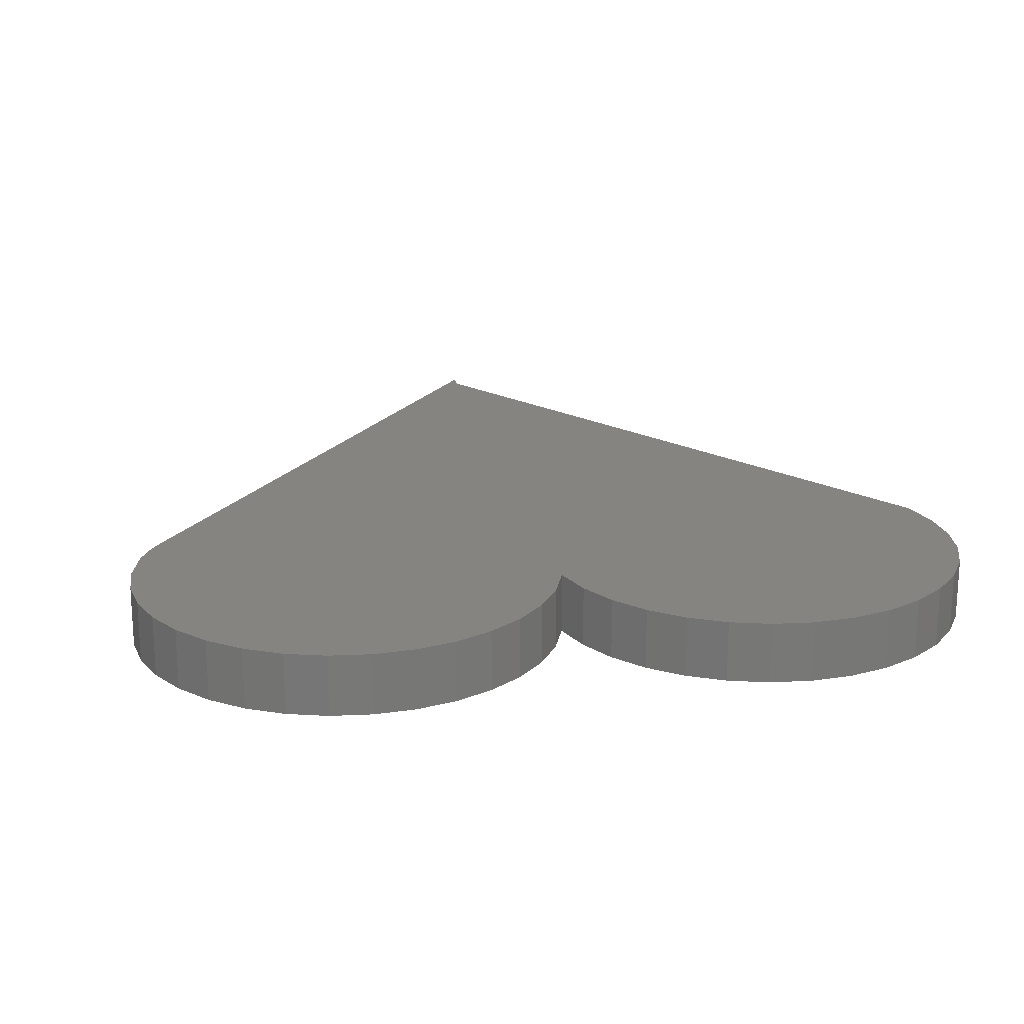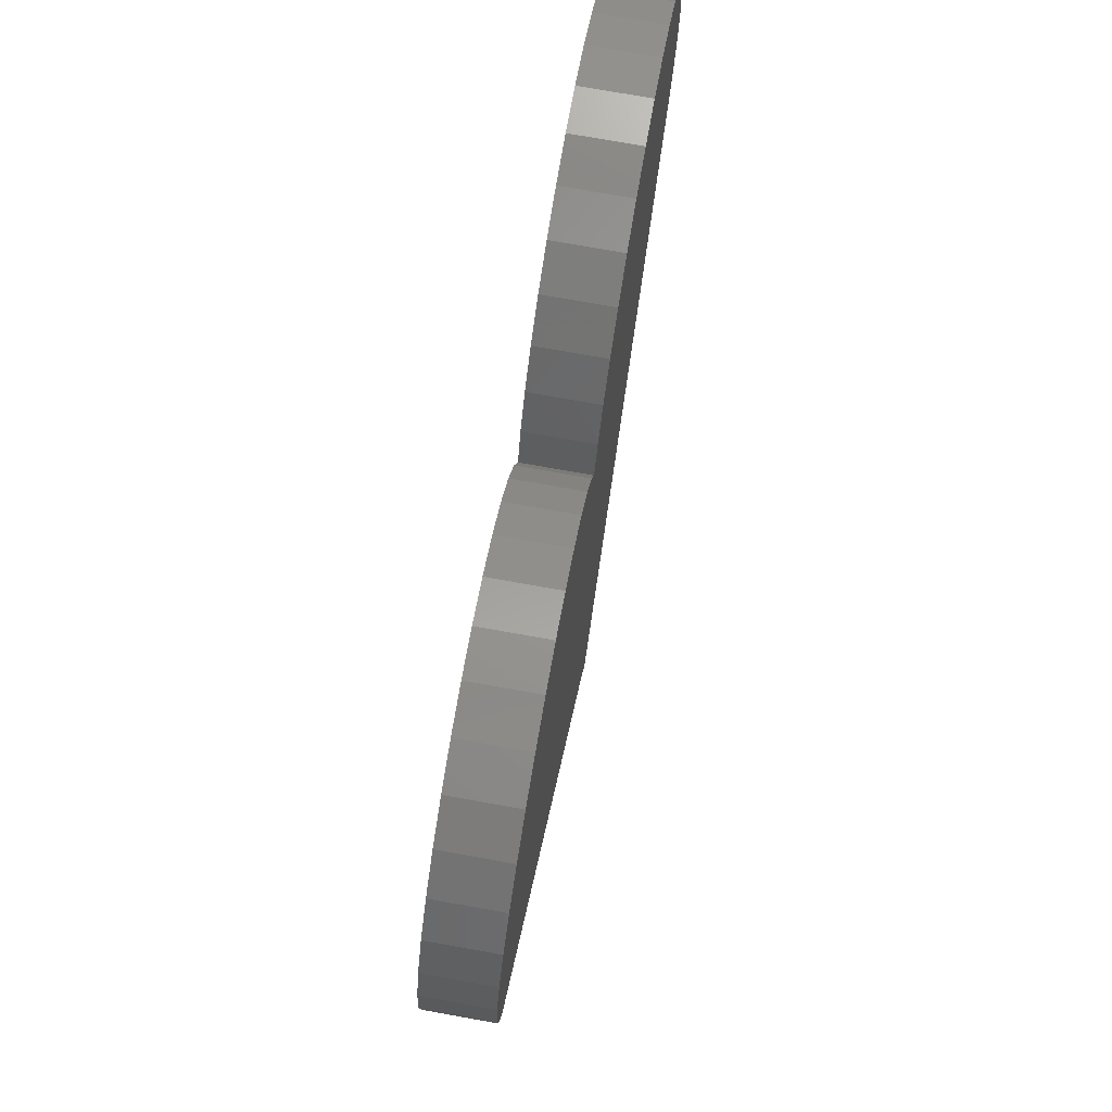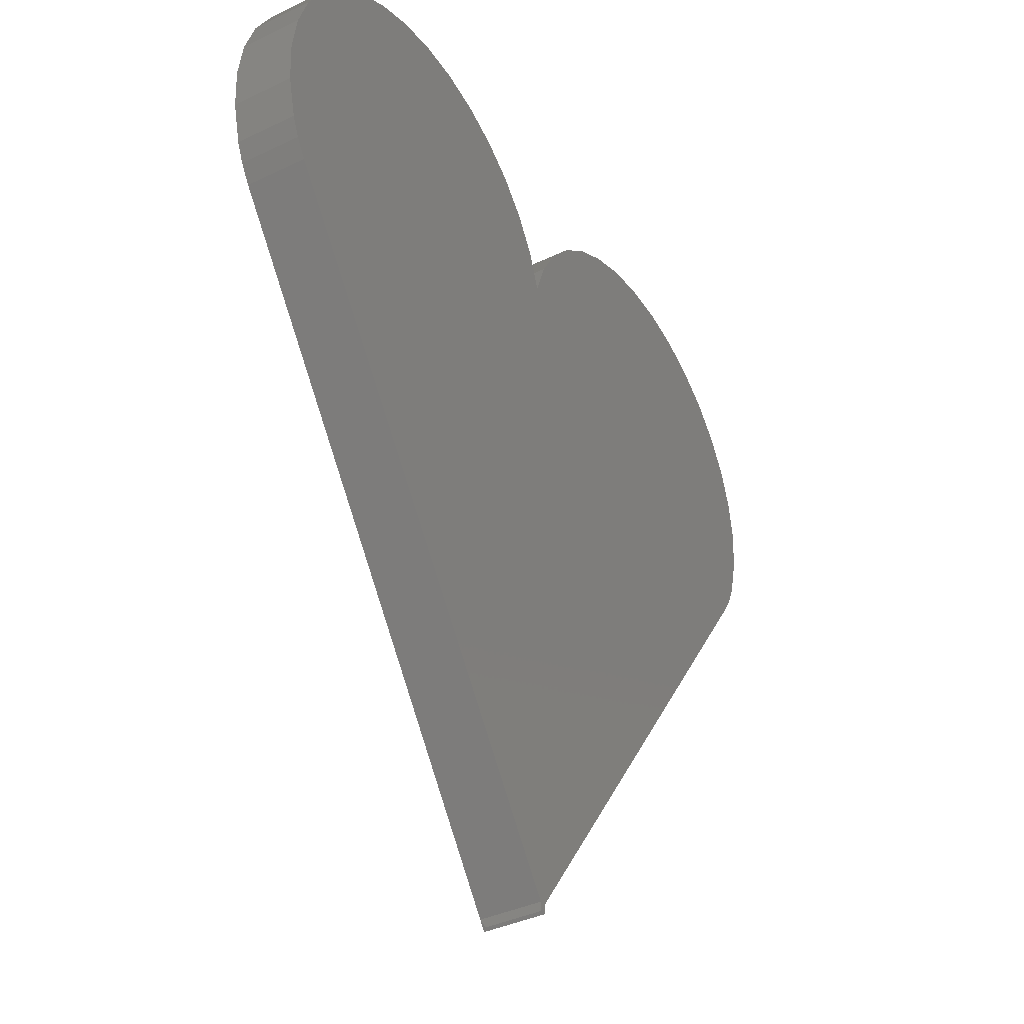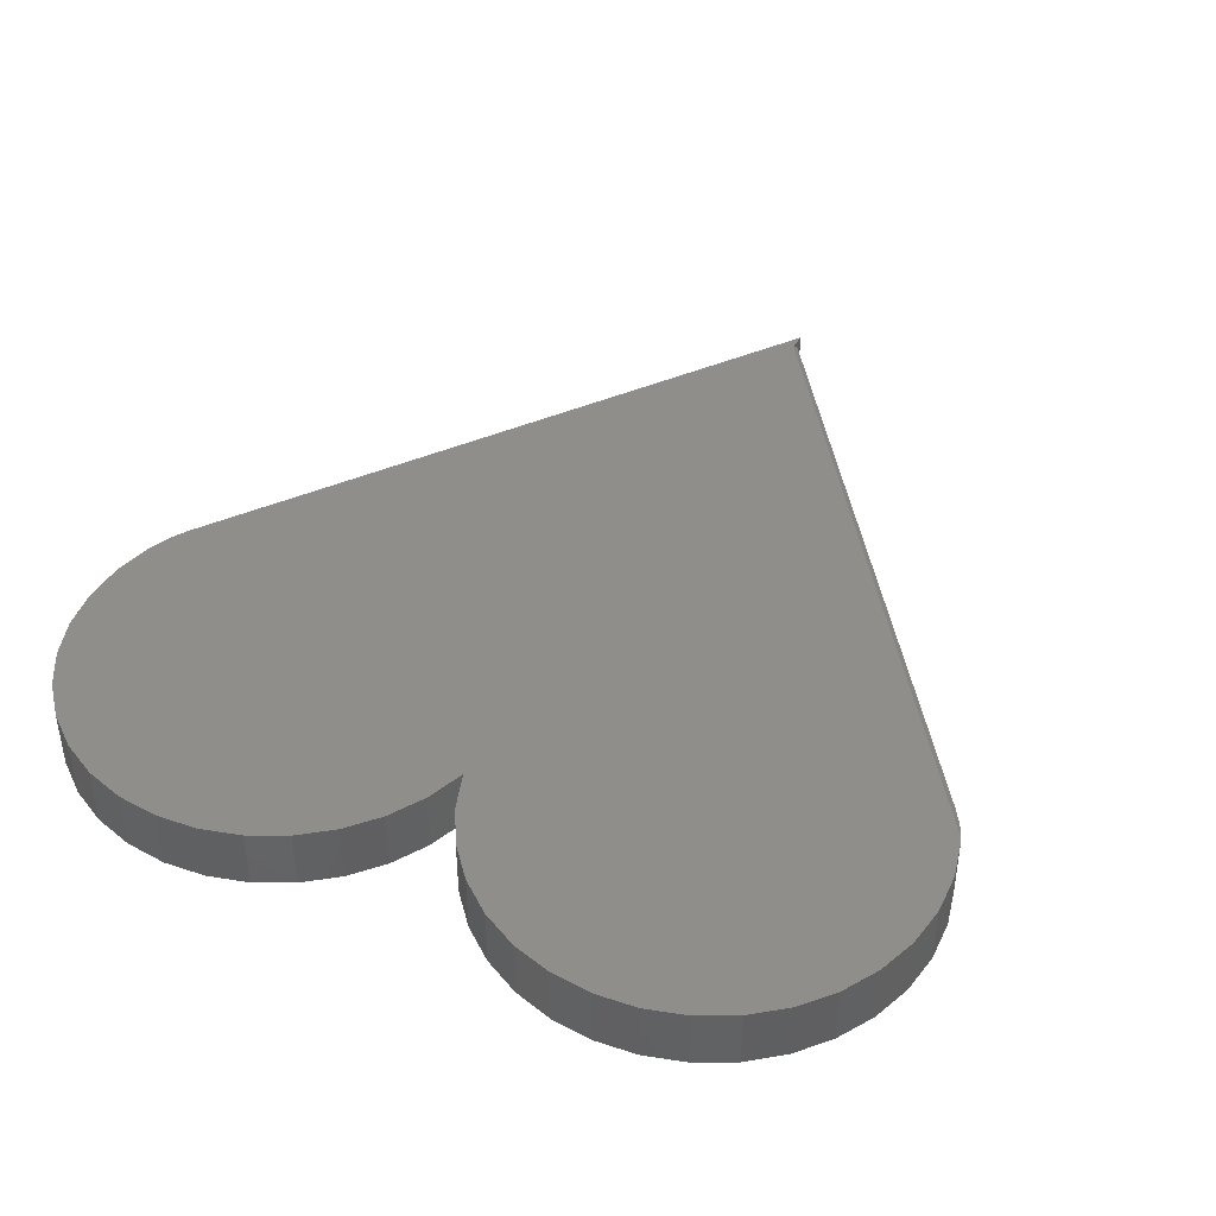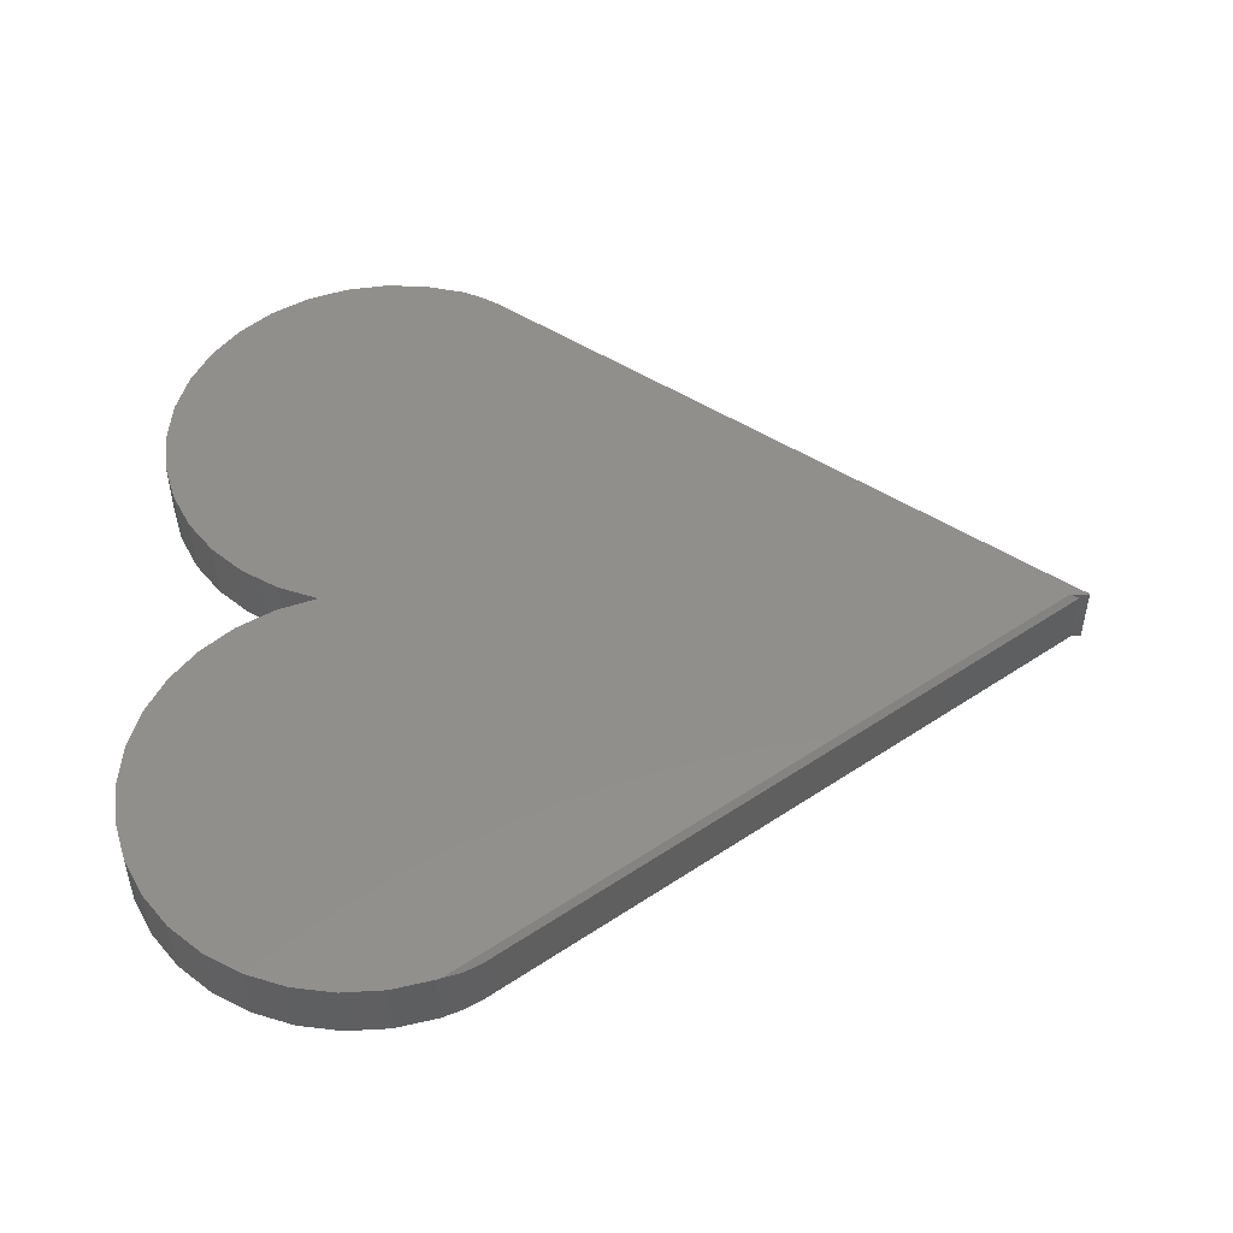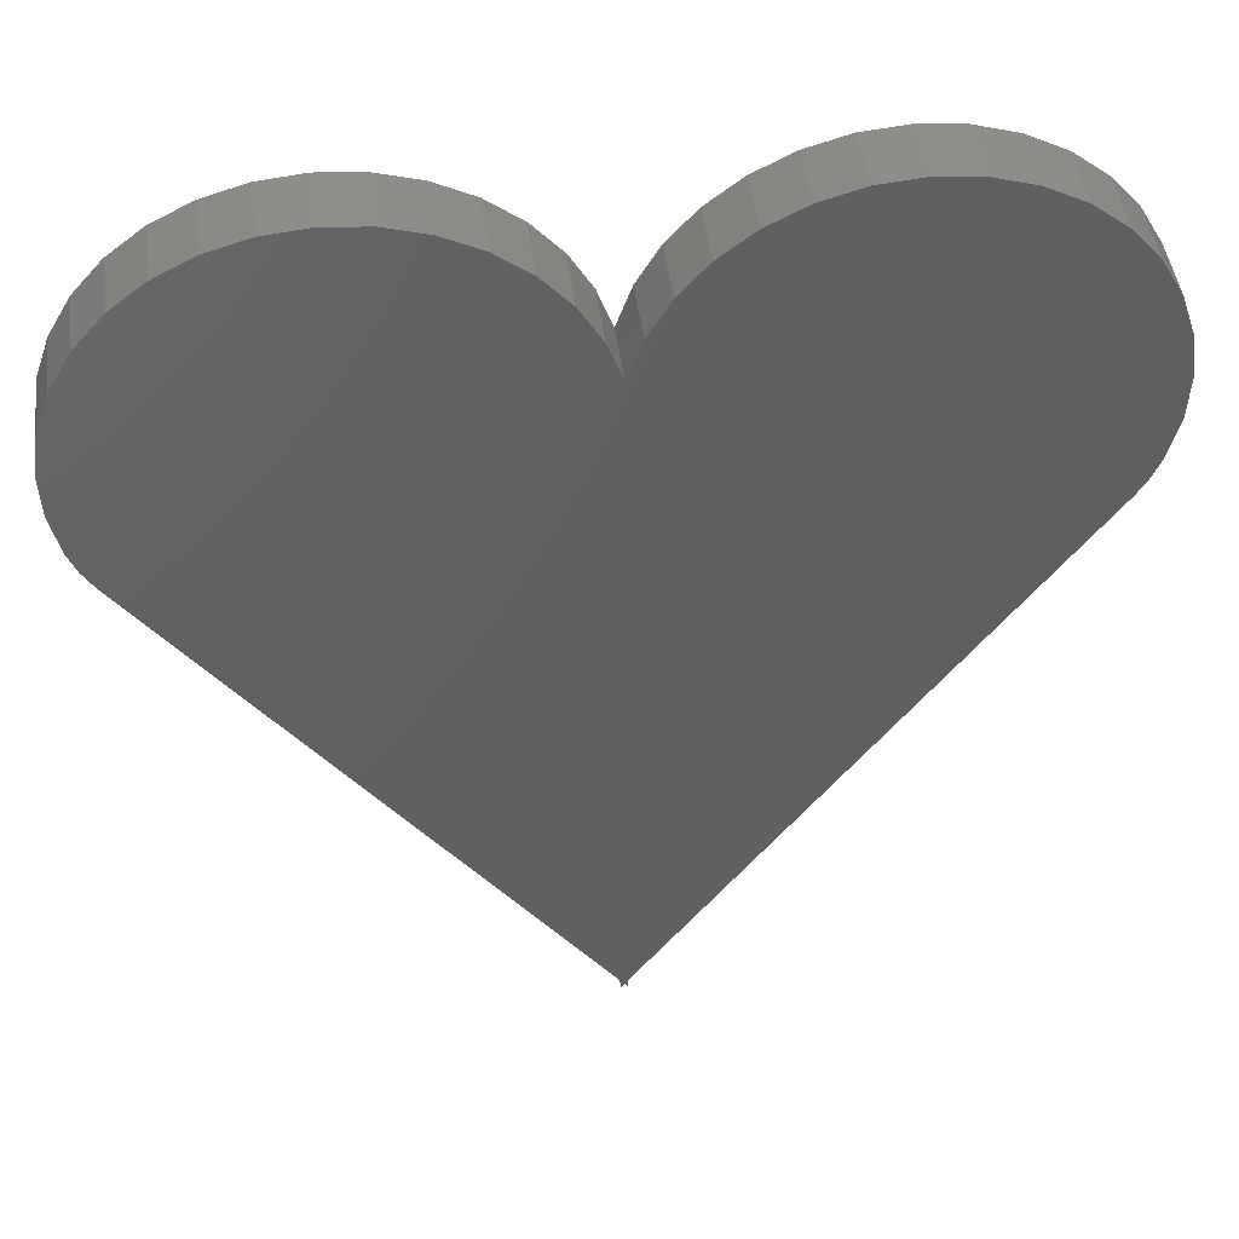
<metadata>
{"format":"stl","ext":"stl","renderer":"f3d","projection":"perspective","resolution":1024,"background":"white","views":[{"elev":19.7,"azim":-10.4,"up":"+Y"},{"elev":75.7,"azim":100.1,"up":"+Z"},{"elev":-37.8,"azim":-58.4,"up":"+Z"},{"elev":42.6,"azim":27.1,"up":"+Y"},{"elev":49.9,"azim":89.3,"up":"+Y"},{"elev":46.0,"azim":-7.4,"up":"+Z"}]}
</metadata>
<code>
# stl→obj: 91 verts, 178 faces
v -0.1016 1.892e-17 -0.4873
v -0.09243 1.938e-17 -0.4739
v -0.09701 1.777e-17 -0.4936
v -0.09243 1.923e-17 -0.5
v 0.2022 8.655e-17 0.7501
v 0.2602 8.944e-17 0.7442
v 0.1442 8.304e-17 0.745
v -0.6609 2.828e-18 0.2905
v -0.6761 2.555e-18 0.3161
v 0.4889 7.615e-17 0.3373
v -0.6875 2.828e-18 0.3438
v -0.7006 -1.445e-18 0.4003
v 0.5043 8.381e-17 0.3987
v 0.4905 7.65e-17 0.3421
v -0.6942 5.674e-18 0.5157
v -0.09754 5.704e-17 0.5182
v 0.4991 8.995e-17 0.5146
v -0.07796 6.117e-17 0.5731
v 0.4802 9.196e-17 0.5697
v -0.04839 6.56e-17 0.6233
v 0.4512 9.316e-17 0.6202
v -0.009869 7.016e-17 0.667
v 0.4132 9.35e-17 0.6644
v 0.0362 7.47e-17 0.7026
v 0.3676 9.298e-17 0.7006
v 0.08818 7.904e-17 0.7289
v 0.316 9.161e-17 0.7275
v -0.3968 5.164e-17 0.749
v -0.339 5.776e-17 0.7438
v -0.4546 4.49e-17 0.7433
v -0.2832 6.307e-17 0.7278
v -0.5103 3.781e-17 0.7268
v -0.2314 6.737e-17 0.7016
v -0.5619 3.061e-17 0.7002
v -0.1855 7.051e-17 0.6661
v -0.6075 2.355e-17 0.6644
v -0.147 7.237e-17 0.6227
v -0.6456 1.688e-17 0.6206
v -0.1173 7.289e-17 0.5728
v -0.6749 1.086e-17 0.5704
v 0.5072 8.72e-17 0.4569
v -0.7029 1.525e-18 0.4583
v 0.4642 -0.08594 0.2895
v 0.4642 -0.007812 0.2895
v 0.4793 -0.08594 0.3148
v 0.4783 -0.00566 0.3128
v 0.4905 -0.08594 0.3421
v -0.09243 -0.08594 -0.4873
v -0.09243 -0.007812 -0.4873
v -0.09243 -0.08594 -0.5
v -0.1016 -0.08594 -0.4873
v -0.1016 -0.08594 -0.5
v -0.1016 -0.007812 -0.5
v -0.09701 -0.08594 -0.4936
v -0.09701 -0.007812 -0.4936
v -0.6609 -0.08594 0.2905
v 0.1442 -0.08594 0.745
v 0.2602 -0.08594 0.7442
v 0.2022 -0.08594 0.7501
v 0.316 -0.08594 0.7275
v 0.08818 -0.08594 0.7289
v 0.3676 -0.08594 0.7006
v 0.0362 -0.08594 0.7026
v 0.4132 -0.08594 0.6644
v -0.009869 -0.08594 0.667
v 0.4512 -0.08594 0.6202
v -0.04839 -0.08594 0.6233
v 0.4802 -0.08594 0.5697
v -0.07796 -0.08594 0.5731
v 0.4991 -0.08594 0.5146
v -0.09754 -0.08594 0.5182
v -0.6942 -0.08594 0.5157
v -0.6749 -0.08594 0.5704
v -0.1173 -0.08594 0.5728
v -0.6456 -0.08594 0.6206
v -0.147 -0.08594 0.6227
v -0.6075 -0.08594 0.6644
v -0.1855 -0.08594 0.6661
v -0.5619 -0.08594 0.7002
v -0.2314 -0.08594 0.7016
v -0.5103 -0.08594 0.7268
v -0.2832 -0.08594 0.7278
v -0.4546 -0.08594 0.7433
v -0.339 -0.08594 0.7438
v -0.3968 -0.08594 0.749
v 0.5072 -0.08594 0.4569
v -0.7029 -0.08594 0.4583
v 0.5043 -0.08594 0.3987
v -0.7006 -0.08594 0.4003
v -0.6875 -0.08594 0.3438
v -0.6761 -0.08594 0.3161
f 1 2 3
f 2 4 3
f 5 6 7
f 8 9 10
f 8 10 2
f 8 2 1
f 11 12 13
f 11 13 14
f 11 14 10
f 11 10 9
f 15 16 17
f 17 16 18
f 17 18 19
f 19 18 20
f 19 20 21
f 21 20 22
f 21 22 23
f 23 22 24
f 23 24 25
f 25 24 26
f 25 26 27
f 27 26 7
f 27 7 6
f 28 29 30
f 30 29 31
f 30 31 32
f 32 31 33
f 32 33 34
f 34 33 35
f 34 35 36
f 36 35 37
f 36 37 38
f 38 37 39
f 38 39 40
f 40 39 16
f 40 16 15
f 17 41 15
f 15 41 42
f 41 13 42
f 42 13 12
f 43 44 45
f 45 44 46
f 45 46 47
f 47 46 10
f 47 10 14
f 48 49 43
f 43 49 44
f 48 50 49
f 49 50 4
f 49 4 2
f 49 2 44
f 44 2 10
f 44 10 46
f 51 1 52
f 52 1 53
f 52 53 54
f 54 53 55
f 3 55 1
f 3 4 55
f 4 54 55
f 4 50 54
f 56 8 51
f 51 8 1
f 55 53 1
f 54 51 52
f 57 58 59
f 48 43 51
f 48 51 54
f 48 54 50
f 58 57 60
f 60 57 61
f 60 61 62
f 62 61 63
f 62 63 64
f 64 63 65
f 64 65 66
f 66 65 67
f 66 67 68
f 68 67 69
f 68 69 70
f 70 69 71
f 70 71 72
f 72 71 73
f 73 71 74
f 73 74 75
f 75 74 76
f 75 76 77
f 77 76 78
f 77 78 79
f 79 78 80
f 79 80 81
f 81 80 82
f 81 82 83
f 83 82 84
f 83 84 85
f 70 72 86
f 86 72 87
f 86 87 88
f 88 87 89
f 88 89 47
f 47 89 90
f 47 90 45
f 45 90 91
f 45 91 43
f 43 91 56
f 43 56 51
f 16 71 18
f 18 71 69
f 18 69 20
f 20 69 67
f 20 67 22
f 22 67 65
f 22 65 24
f 24 65 63
f 24 63 26
f 26 63 61
f 26 61 7
f 7 61 57
f 7 57 5
f 5 57 59
f 5 59 6
f 6 59 58
f 6 58 27
f 27 58 60
f 27 60 25
f 25 60 62
f 25 62 23
f 23 62 64
f 23 64 21
f 21 64 66
f 21 66 19
f 19 66 68
f 19 68 17
f 17 68 70
f 17 70 41
f 41 70 86
f 41 86 13
f 13 86 88
f 13 88 14
f 14 88 47
f 11 90 12
f 12 90 89
f 12 89 42
f 42 89 87
f 42 87 15
f 15 87 72
f 15 72 40
f 40 72 73
f 40 73 38
f 38 73 75
f 38 75 36
f 36 75 77
f 36 77 34
f 34 77 79
f 34 79 32
f 32 79 81
f 32 81 30
f 30 81 83
f 30 83 28
f 28 83 85
f 28 85 29
f 29 85 84
f 29 84 31
f 31 84 82
f 31 82 33
f 33 82 80
f 33 80 35
f 35 80 78
f 35 78 37
f 37 78 76
f 37 76 39
f 39 76 74
f 39 74 16
f 16 74 71
f 8 56 9
f 9 56 91
f 9 91 11
f 11 91 90

</code>
